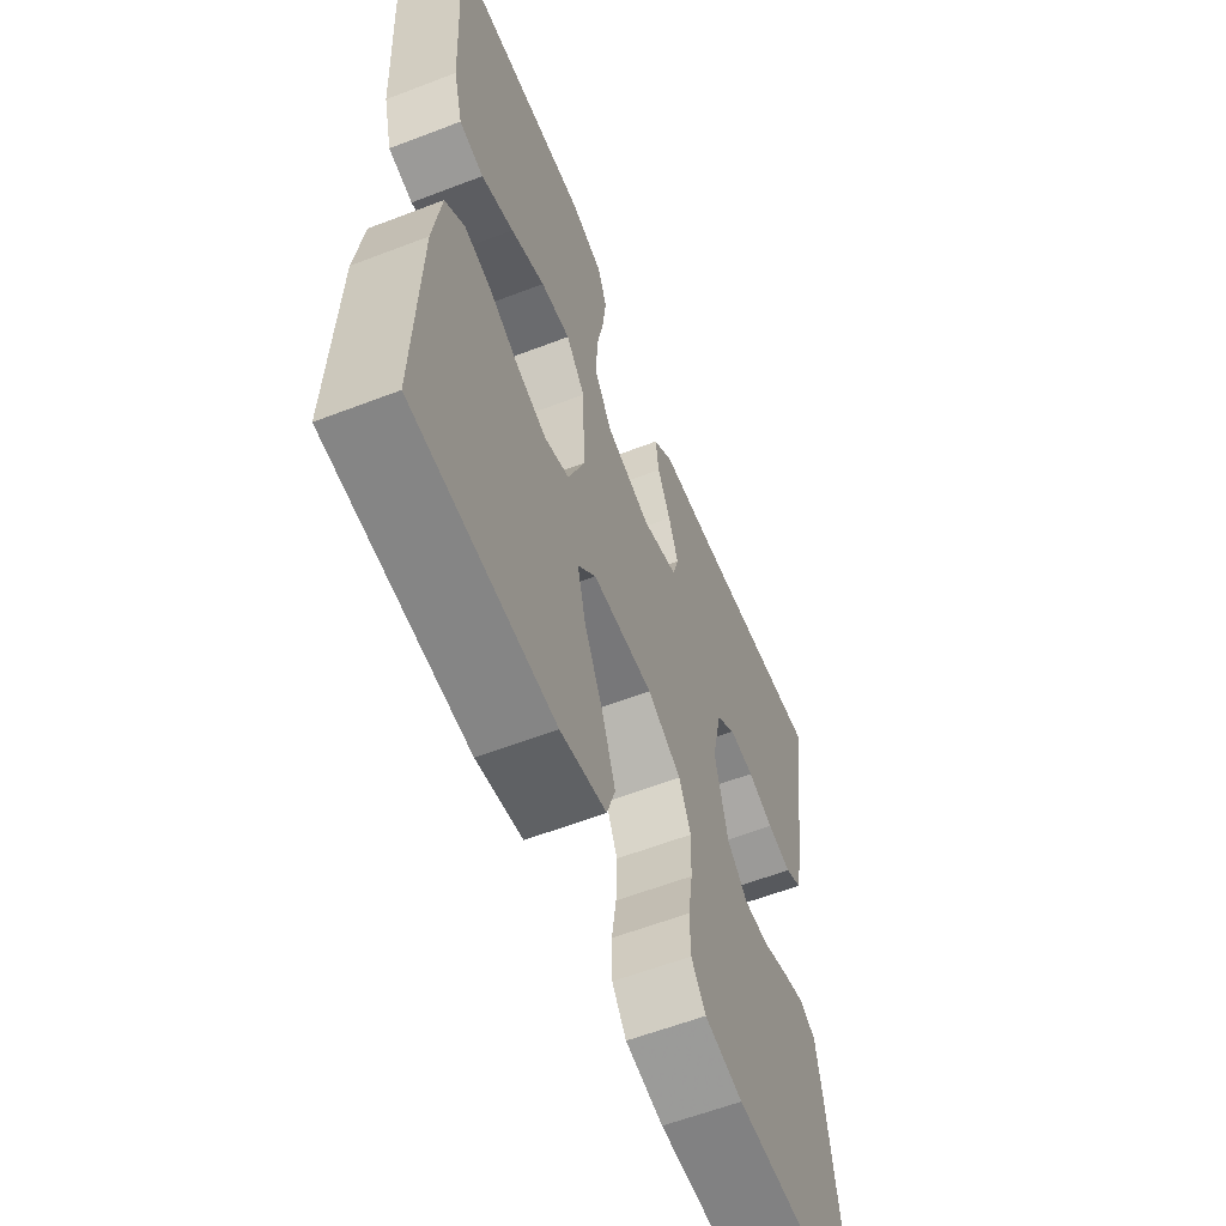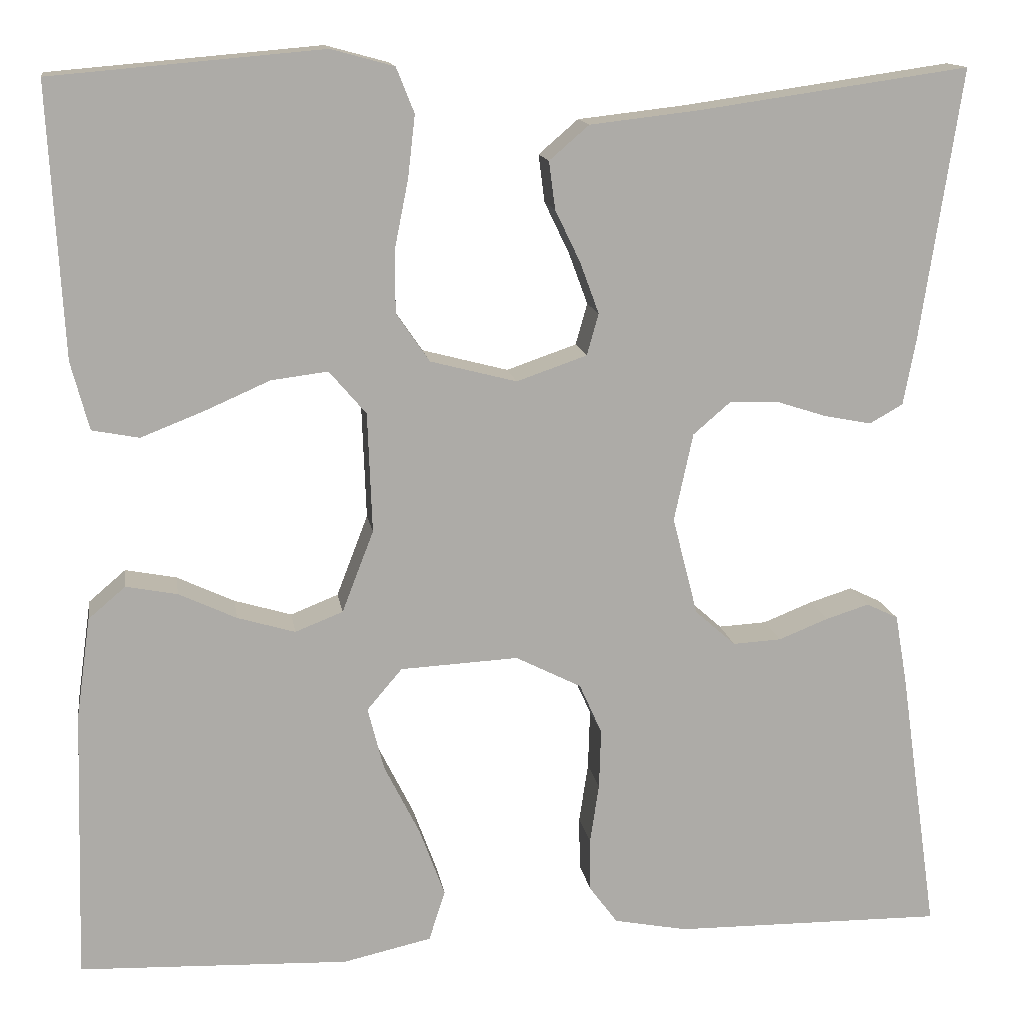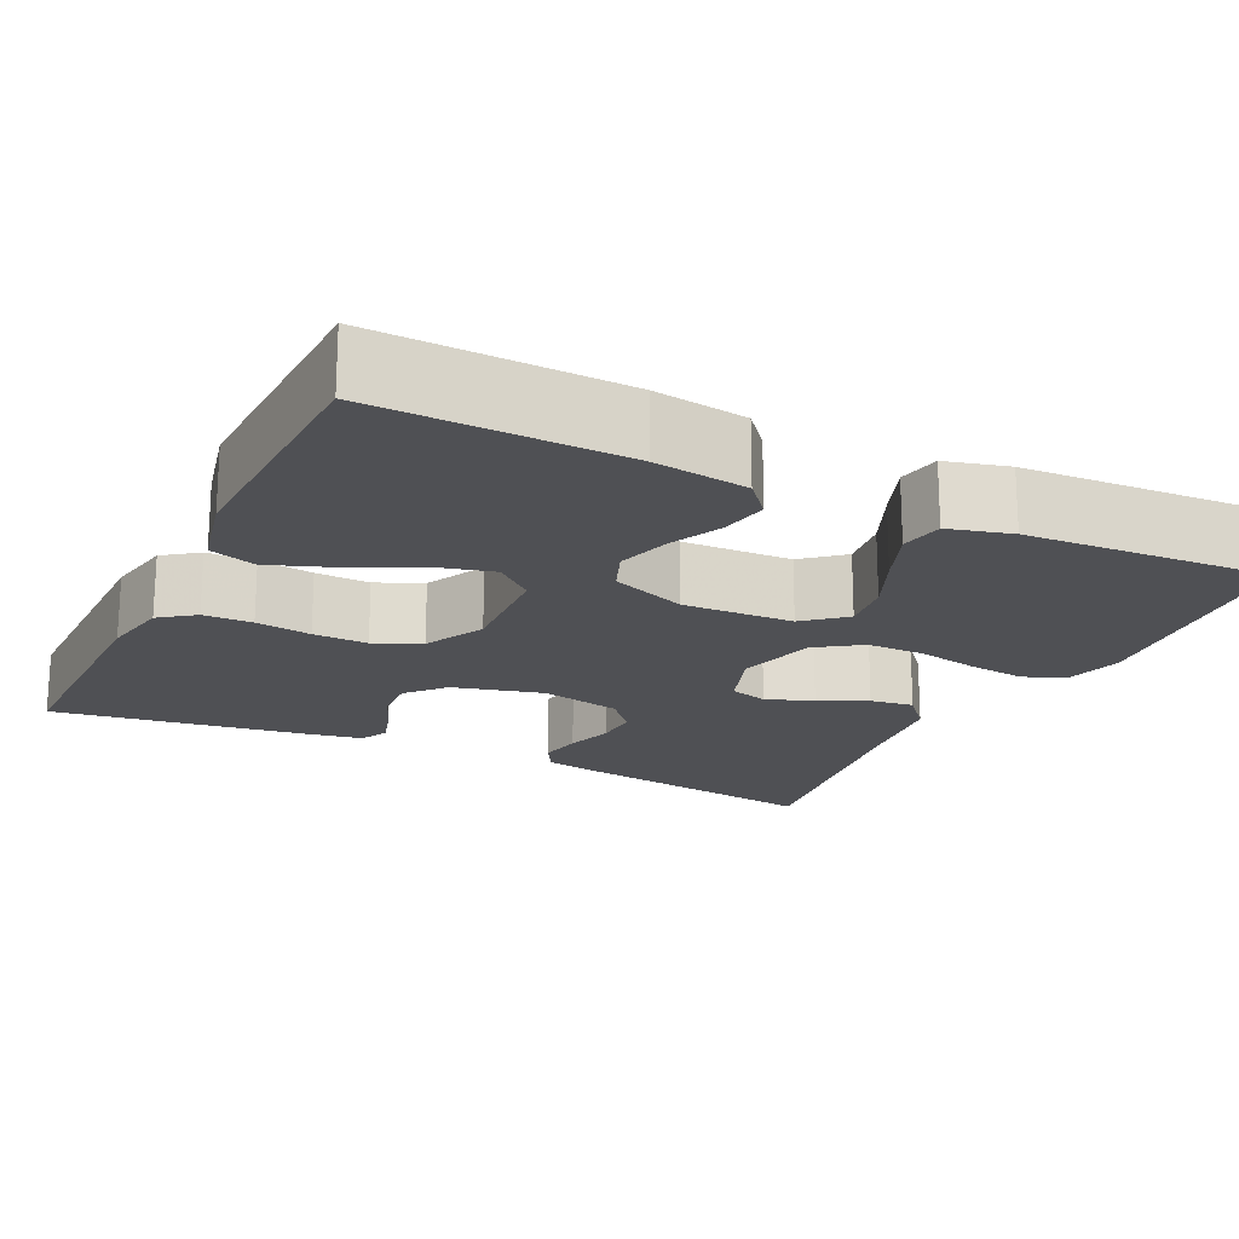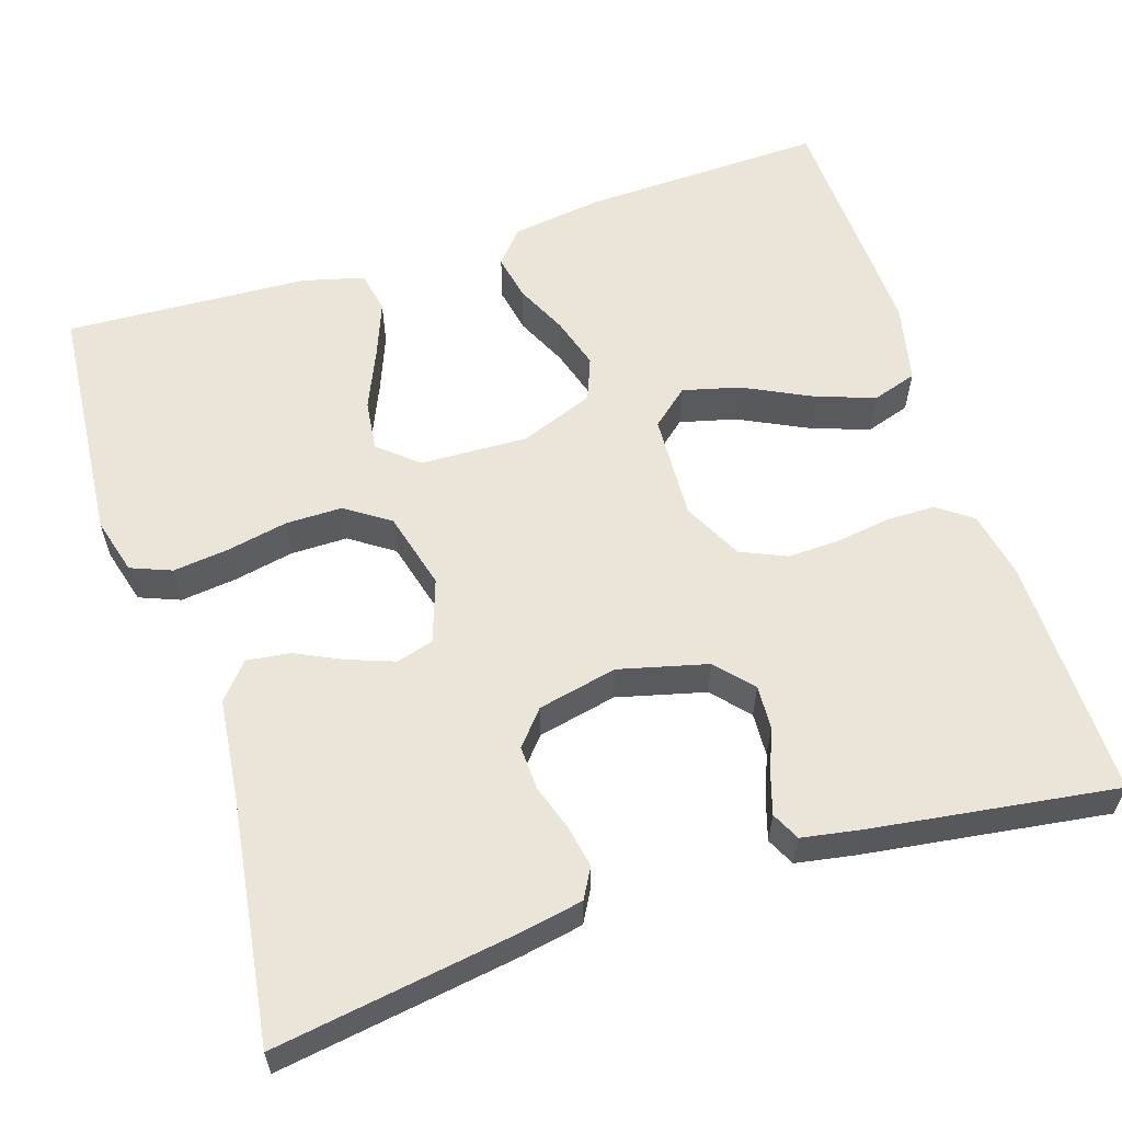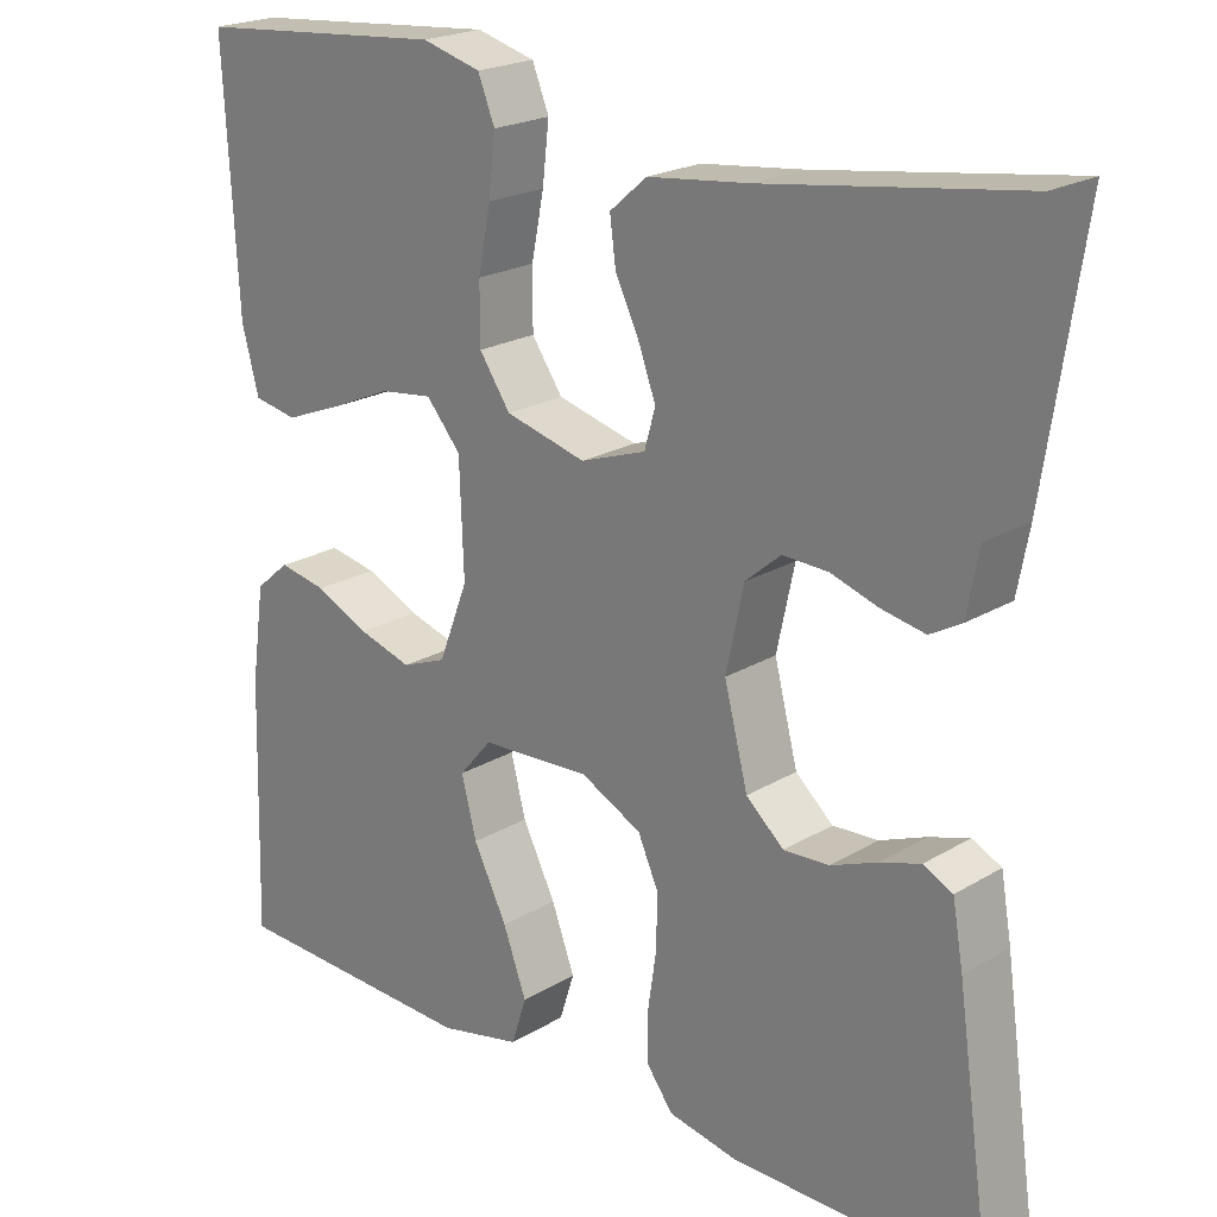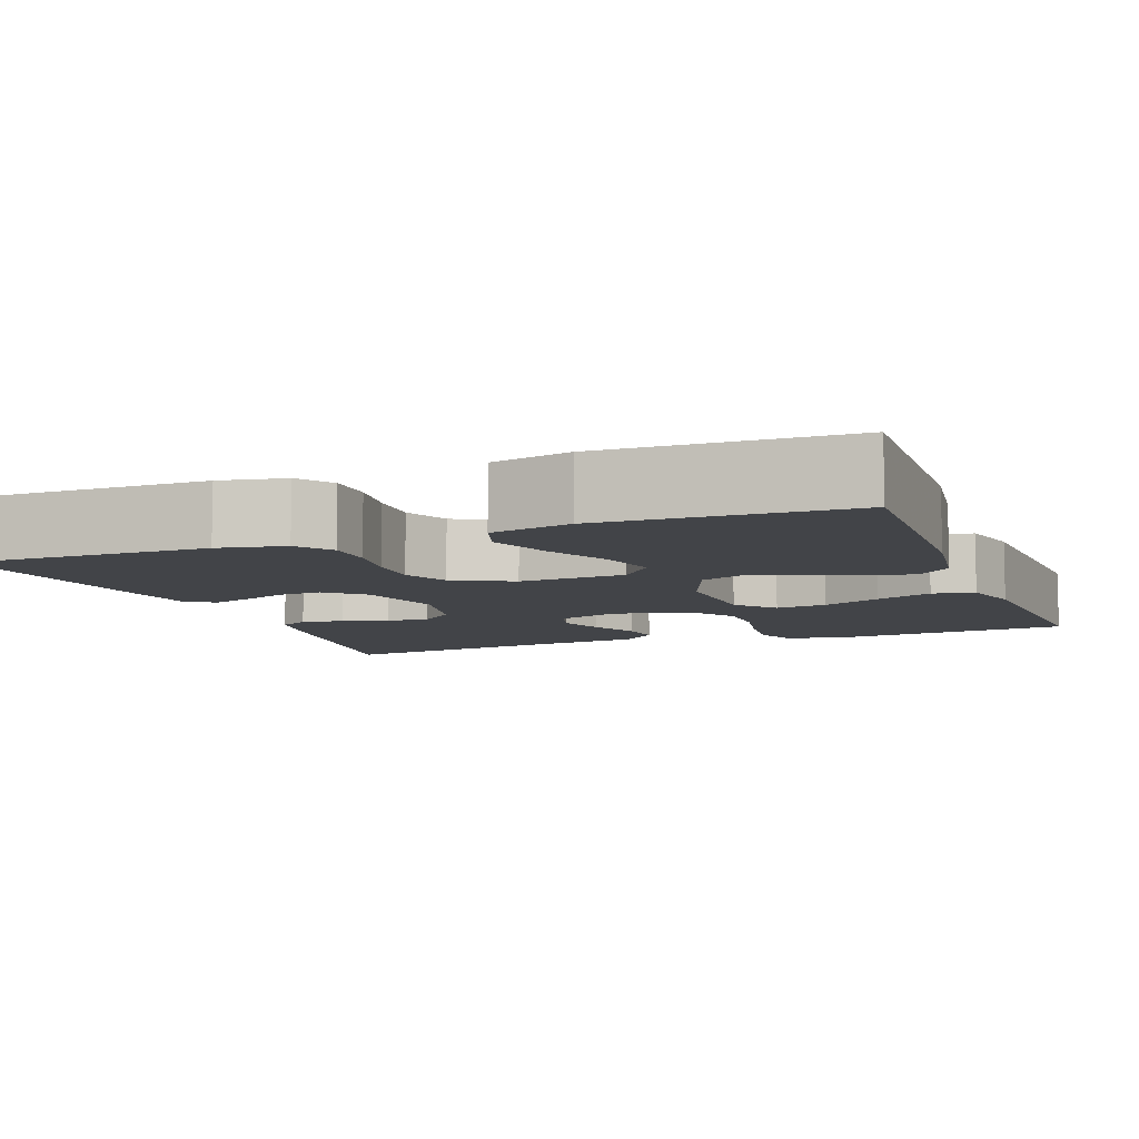
<metadata>
{"format":"obj","ext":"obj","renderer":"f3d","projection":"perspective","resolution":1024,"background":"white","views":[{"elev":-59.9,"azim":-68.5,"up":"+Z"},{"elev":13.9,"azim":-8.7,"up":"+Z"},{"elev":-19.1,"azim":-115.8,"up":"+Y"},{"elev":58.9,"azim":72.0,"up":"+Y"},{"elev":21.6,"azim":43.6,"up":"+Z"},{"elev":-8.1,"azim":-159.3,"up":"+Y"}]}
</metadata>
<code>
v 0.5 0.07 0.5
v 0.455 0.07 0.2
v 0.441 0.07 0.125
v 0.404 0.07 0.104
v 0.352 0.07 0.114
v 0.296 0.07 0.132
v 0.242 0.07 0.134
v 0.2 0.07 0.098
v 0.179 0.07 0
v 0.207 0.07 -0.109
v 0.252 0.07 -0.149
v 0.306 0.07 -0.146
v 0.361 0.07 -0.124
v 0.409 0.07 -0.109
v 0.444 0.07 -0.126
v 0.457 0.07 -0.2
v 0.5 0.07 -0.5
v 0.2 0.07 -0.497
v 0.118 0.07 -0.481
v 0.087 0.07 -0.439
v 0.086 0.07 -0.38
v 0.096 0.07 -0.313
v 0.098 0.07 -0.247
v 0.073 0.07 -0.191
v 0 0.07 -0.154
v -0.131 0.07 -0.161
v -0.17 0.07 -0.207
v -0.152 0.07 -0.277
v -0.112 0.07 -0.357
v -0.084 0.07 -0.433
v -0.102 0.07 -0.489
v -0.2 0.07 -0.511
v -0.5 0.07 -0.5
v -0.491 0.07 -0.2
v -0.475 0.07 -0.087
v -0.434 0.07 -0.052
v -0.377 0.07 -0.063
v -0.313 0.07 -0.093
v -0.249 0.07 -0.112
v -0.196 0.07 -0.091
v -0.161 0.07 0
v -0.166 0.07 0.133
v -0.207 0.07 0.181
v -0.27 0.07 0.173
v -0.343 0.07 0.141
v -0.412 0.07 0.114
v -0.464 0.07 0.124
v -0.484 0.07 0.2
v -0.5 0.07 0.5
v -0.2 0.07 0.526
v -0.13 0.07 0.507
v -0.11 0.07 0.457
v -0.118 0.07 0.388
v -0.133 0.07 0.313
v -0.133 0.07 0.243
v -0.096 0.07 0.189
v 0 0.07 0.164
v 0.078 0.07 0.191
v 0.091 0.07 0.237
v 0.07 0.07 0.294
v 0.042 0.07 0.352
v 0.035 0.07 0.405
v 0.079 0.07 0.443
v 0.2 0.07 0.457
v 0.5 0 0.5
v 0.455 0 0.2
v 0.441 0 0.125
v 0.404 0 0.104
v 0.352 0 0.114
v 0.296 0 0.132
v 0.242 0 0.134
v 0.2 0 0.098
v 0.179 0 0
v 0.207 0 -0.109
v 0.252 0 -0.149
v 0.306 0 -0.146
v 0.361 0 -0.124
v 0.409 0 -0.109
v 0.444 0 -0.126
v 0.457 0 -0.2
v 0.5 0 -0.5
v 0.2 0 -0.497
v 0.118 0 -0.481
v 0.087 0 -0.439
v 0.086 0 -0.38
v 0.096 0 -0.313
v 0.098 0 -0.247
v 0.073 0 -0.191
v 0 0 -0.154
v -0.131 0 -0.161
v -0.17 0 -0.207
v -0.152 0 -0.277
v -0.112 0 -0.357
v -0.084 0 -0.433
v -0.102 0 -0.489
v -0.2 0 -0.511
v -0.5 0 -0.5
v -0.491 0 -0.2
v -0.475 0 -0.087
v -0.434 0 -0.052
v -0.377 0 -0.063
v -0.313 0 -0.093
v -0.249 0 -0.112
v -0.196 0 -0.091
v -0.161 0 0
v -0.166 0 0.133
v -0.207 0 0.181
v -0.27 0 0.173
v -0.343 0 0.141
v -0.412 0 0.114
v -0.464 0 0.124
v -0.484 0 0.2
v -0.5 0 0.5
v -0.2 0 0.526
v -0.13 0 0.507
v -0.11 0 0.457
v -0.118 0 0.388
v -0.133 0 0.313
v -0.133 0 0.243
v -0.096 0 0.189
v 0 0 0.164
v 0.078 0 0.191
v 0.091 0 0.237
v 0.07 0 0.294
v 0.042 0 0.352
v 0.035 0 0.405
v 0.079 0 0.443
v 0.2 0 0.457
f 62 63 64
f 61 62 64
f 60 61 64
f 4 5 6
f 3 4 6
f 2 3 6
f 1 2 6
f 64 1 6
f 60 64 6
f 59 60 6
f 58 59 6 7
f 57 58 7 8
f 56 57 8 9
f 52 53 54
f 51 52 54
f 50 51 54
f 49 50 54
f 48 49 54
f 47 48 54
f 46 47 54
f 45 46 54
f 44 45 54
f 43 44 54 55
f 42 43 55 56
f 36 37 38
f 35 36 38
f 34 35 38
f 33 34 38
f 32 33 38
f 31 32 38
f 30 31 38
f 29 30 38
f 28 29 38
f 27 28 38 39
f 26 27 39 40
f 20 21 22
f 19 20 22
f 18 19 22
f 17 18 22
f 16 17 22
f 15 16 22
f 14 15 22
f 13 14 22
f 12 13 22
f 11 12 22 23
f 10 11 23 24
f 10 24 25
f 9 10 25
f 56 9 25
f 42 56 25
f 41 42 25
f 25 26 40 41
f 128 127 126
f 128 126 125
f 128 125 124
f 70 69 68
f 70 68 67
f 70 67 66
f 70 66 65
f 70 65 128
f 70 128 124
f 70 124 123
f 71 70 123 122
f 72 71 122 121
f 73 72 121 120
f 118 117 116
f 118 116 115
f 118 115 114
f 118 114 113
f 118 113 112
f 118 112 111
f 118 111 110
f 118 110 109
f 118 109 108
f 119 118 108 107
f 120 119 107 106
f 102 101 100
f 102 100 99
f 102 99 98
f 102 98 97
f 102 97 96
f 102 96 95
f 102 95 94
f 102 94 93
f 102 93 92
f 103 102 92 91
f 104 103 91 90
f 86 85 84
f 86 84 83
f 86 83 82
f 86 82 81
f 86 81 80
f 86 80 79
f 86 79 78
f 86 78 77
f 86 77 76
f 87 86 76 75
f 88 87 75 74
f 89 88 74
f 89 74 73
f 89 73 120
f 89 120 106
f 89 106 105
f 105 104 90 89
f 1 65 66 2
f 2 66 67 3
f 3 67 68 4
f 4 68 69 5
f 5 69 70 6
f 6 70 71 7
f 7 71 72 8
f 8 72 73 9
f 9 73 74 10
f 10 74 75 11
f 11 75 76 12
f 12 76 77 13
f 13 77 78 14
f 14 78 79 15
f 15 79 80 16
f 16 80 81 17
f 17 81 82 18
f 18 82 83 19
f 19 83 84 20
f 20 84 85 21
f 21 85 86 22
f 22 86 87 23
f 23 87 88 24
f 24 88 89 25
f 25 89 90 26
f 26 90 91 27
f 27 91 92 28
f 28 92 93 29
f 29 93 94 30
f 30 94 95 31
f 31 95 96 32
f 32 96 97 33
f 33 97 98 34
f 34 98 99 35
f 35 99 100 36
f 36 100 101 37
f 37 101 102 38
f 38 102 103 39
f 39 103 104 40
f 40 104 105 41
f 41 105 106 42
f 42 106 107 43
f 43 107 108 44
f 44 108 109 45
f 45 109 110 46
f 46 110 111 47
f 47 111 112 48
f 48 112 113 49
f 49 113 114 50
f 50 114 115 51
f 51 115 116 52
f 52 116 117 53
f 53 117 118 54
f 54 118 119 55
f 55 119 120 56
f 56 120 121 57
f 57 121 122 58
f 58 122 123 59
f 59 123 124 60
f 60 124 125 61
f 61 125 126 62
f 62 126 127 63
f 63 127 128 64
f 64 128 65 1

</code>
